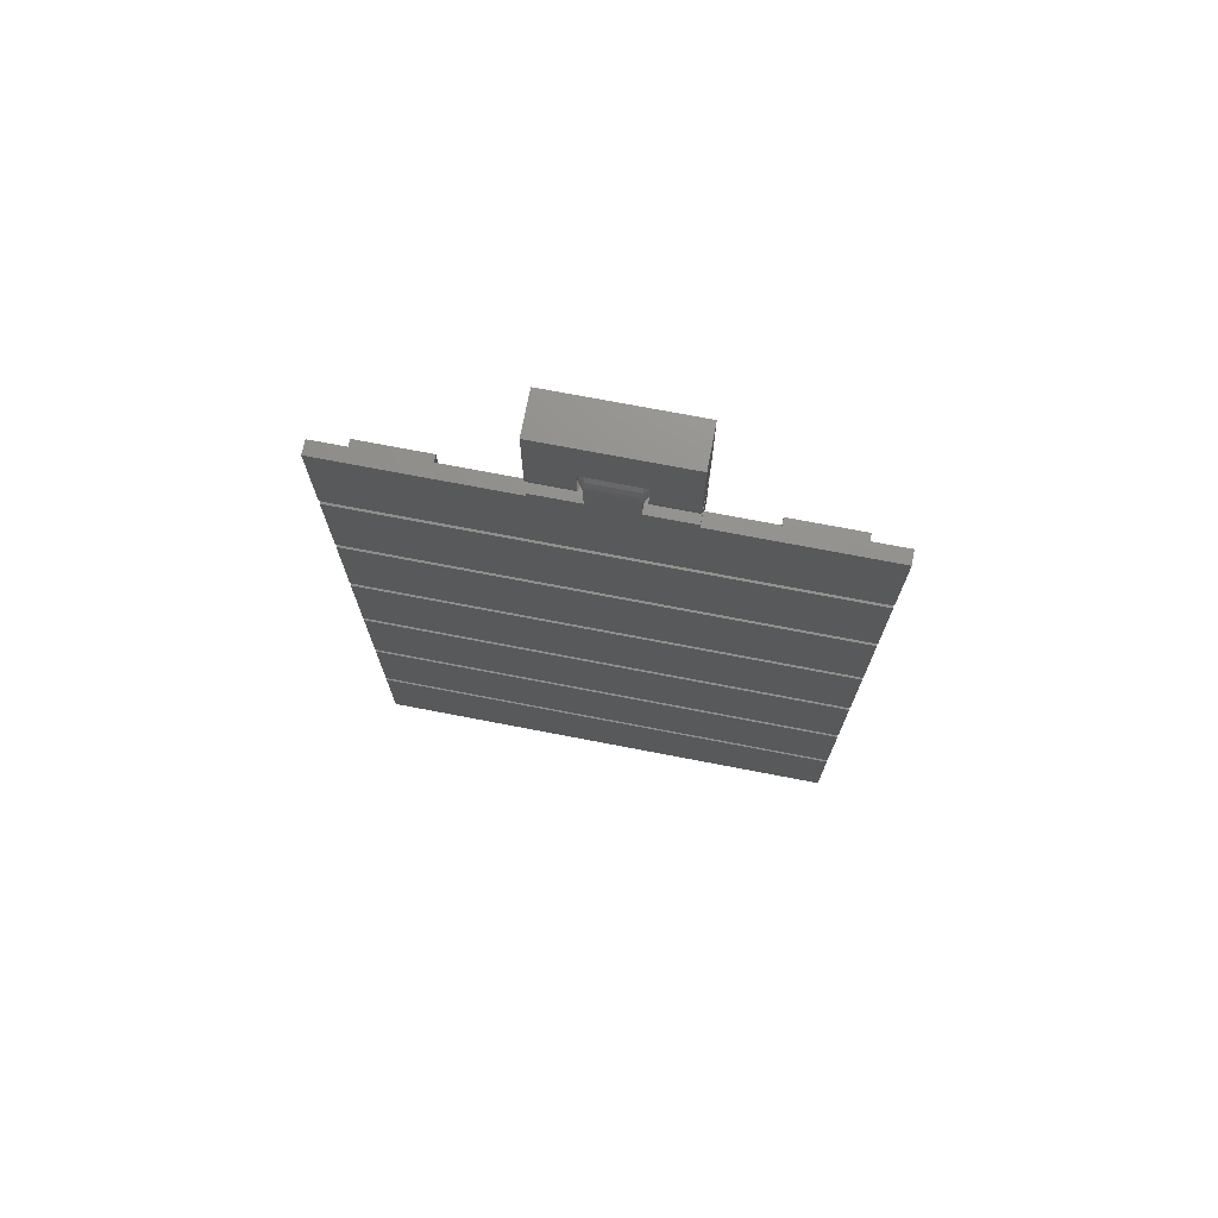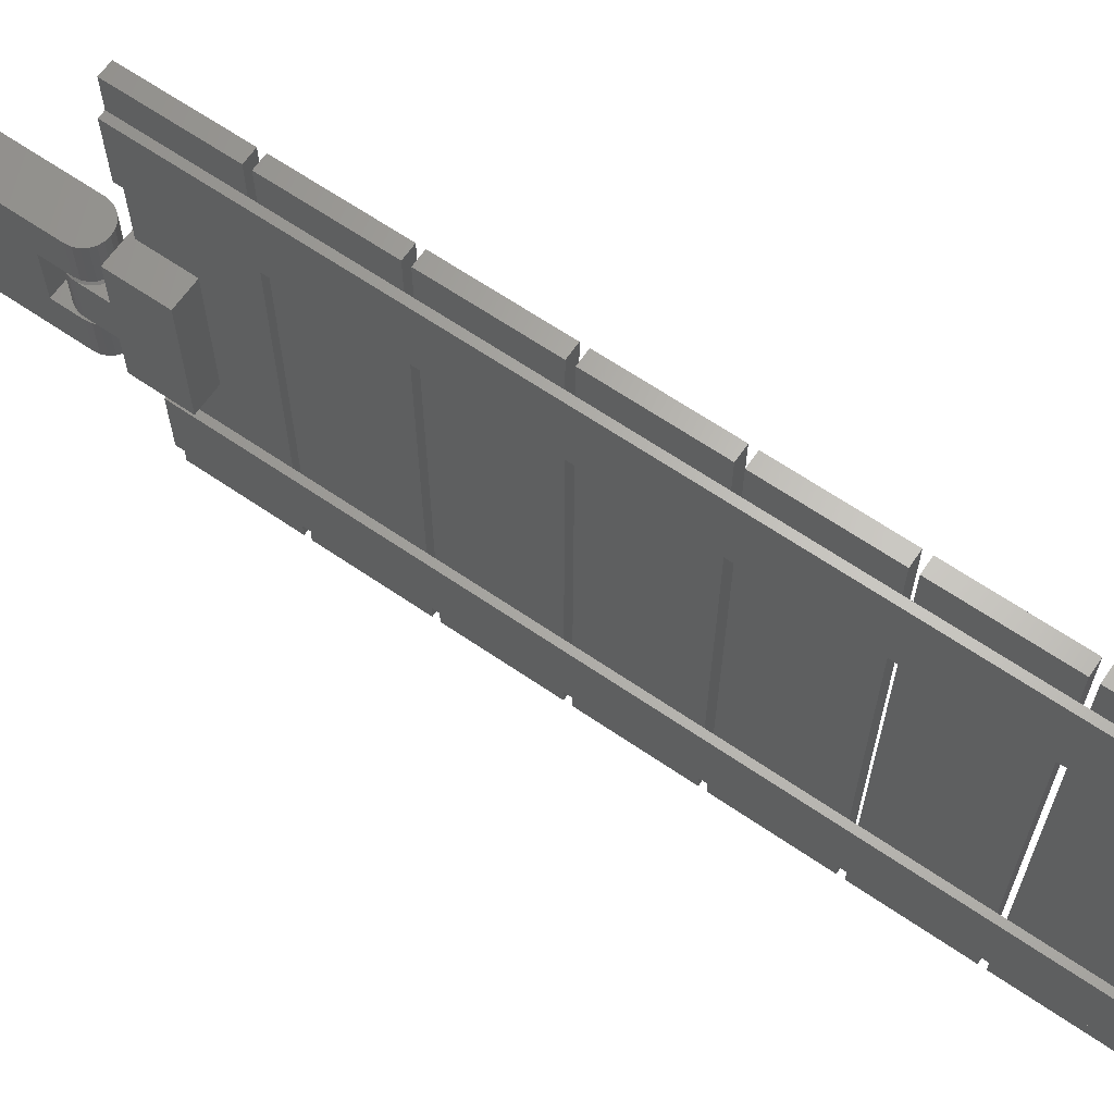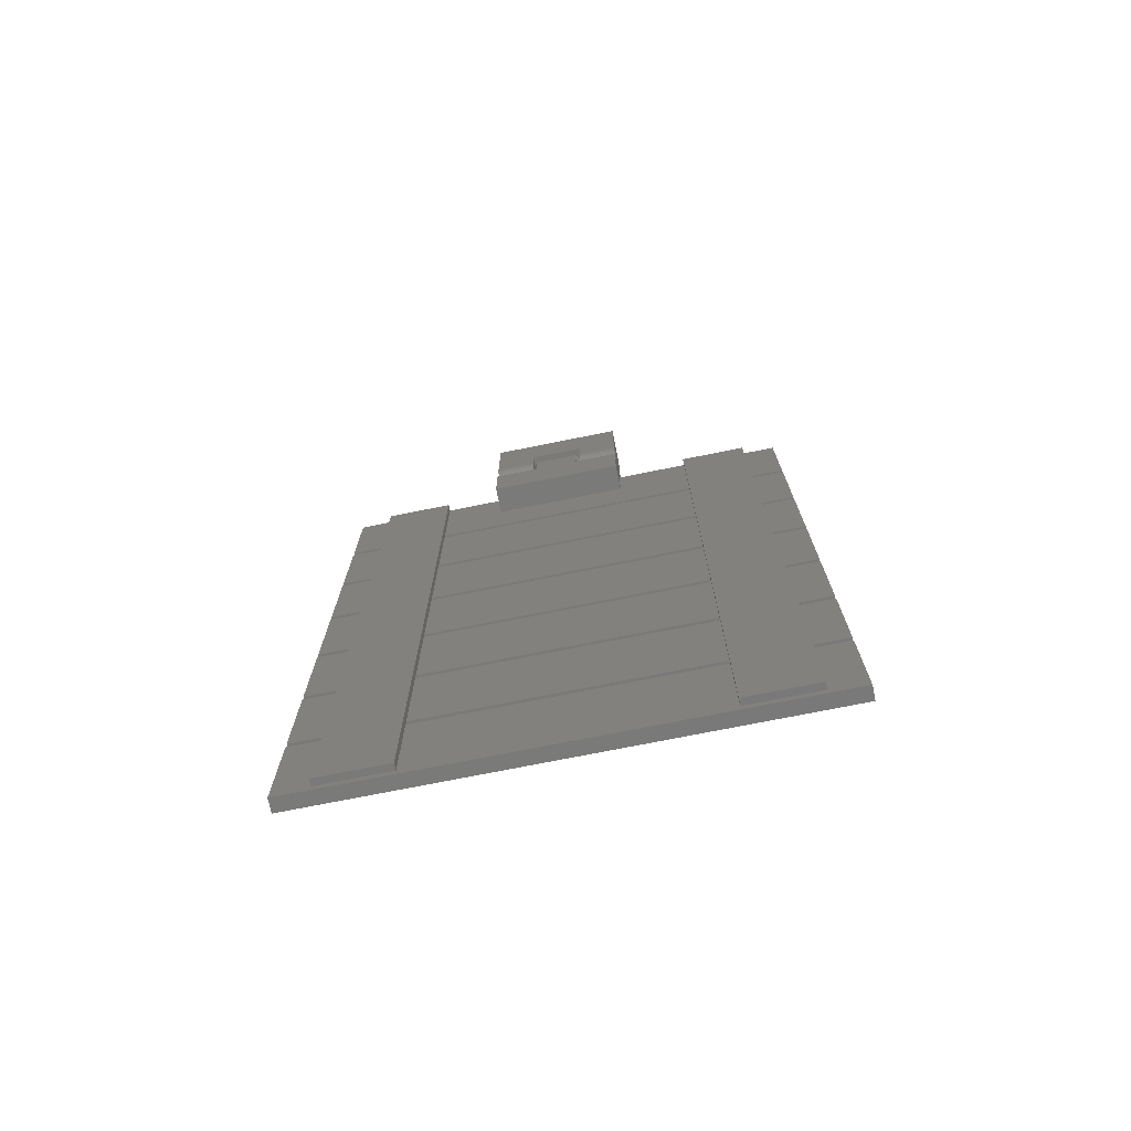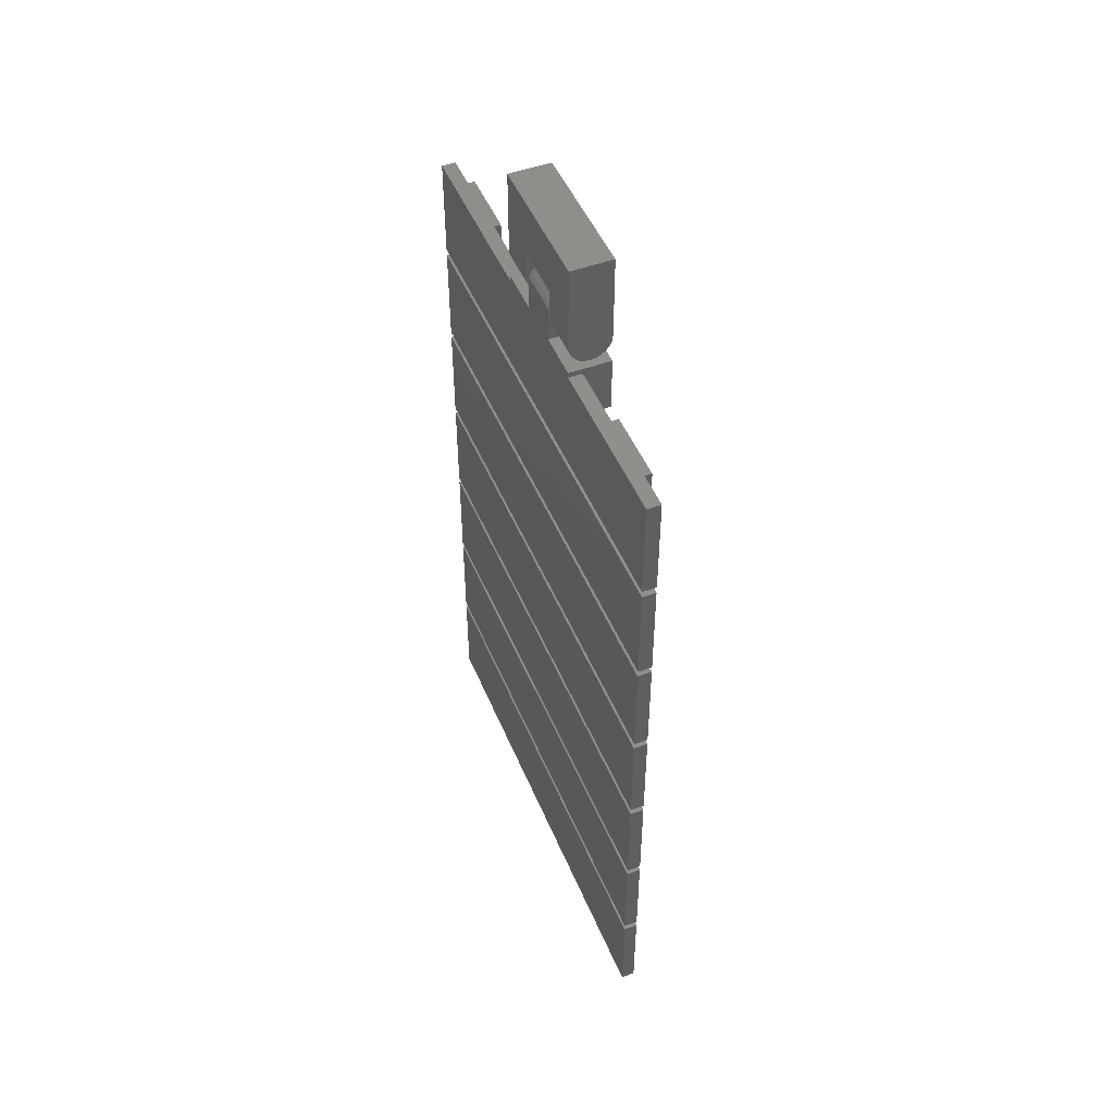
<metadata>
{"format":"stl","ext":"stl","renderer":"f3d","projection":"perspective","resolution":1024,"background":"white","views":[{"elev":72.7,"azim":100.9,"up":"+Y"},{"elev":64.8,"azim":-55.4,"up":"+Z"},{"elev":-72.7,"azim":-78.6,"up":"+Y"},{"elev":48.9,"azim":157.8,"up":"+Y"}]}
</metadata>
<code>
# stl→obj: 300 verts, 620 faces
v -1 109 70
v -1 94 75
v -1 109 75
v -1 94 5
v -1 95 70
v -1 95 60
v -1 109 10
v -1 109 5
v -1 95 10
v -1 109 60
v -1 109 20
v -1 95 20
v 1 94 5
v 1 94 75
v 1 109 5
v 1 109 75
v -2 95 10
v -2 205 10
v -1 190 10
v -1 205 10
v -1 189 10
v -1 174 10
v -1 173 10
v -1 158 10
v -1 157 10
v -1 142 10
v -1 141 10
v -1 126 10
v -1 125 10
v -1 110 10
v -1 110 20
v -2 95 20
v -2 205 20
v -1 125 20
v -1 126 20
v -1 141 20
v -1 142 20
v -1 157 20
v -1 158 20
v -1 173 20
v -1 174 20
v -1 189 20
v -1 190 20
v -1 205 20
v -2 95 60
v -2 205 60
v -1 190 60
v -1 205 60
v -1 189 60
v -1 174 60
v -1 173 60
v -1 158 60
v -1 157 60
v -1 142 60
v -1 141 60
v -1 126 60
v -1 125 60
v -1 110 60
v -1 110 70
v -2 95 70
v -2 205 70
v -1 125 70
v -1 126 70
v -1 141 70
v -1 142 70
v -1 157 70
v -1 158 70
v -1 173 70
v -1 174 70
v -1 189 70
v -1 190 70
v -1 205 70
v -1 110 5
v 1 110 5
v 1 110 75
v -1 110 75
v -1 125 5
v 1 125 5
v -1 125 75
v 1 125 75
v -1 126 5
v 1 126 5
v 1 126 75
v -1 126 75
v -1 141 5
v 1 141 5
v -1 141 75
v 1 141 75
v -1 142 5
v 1 142 5
v 1 142 75
v -1 142 75
v -1 157 5
v 1 157 5
v -1 157 75
v 1 157 75
v -1 158 5
v 1 158 5
v 1 158 75
v -1 158 75
v -1 173 5
v 1 173 5
v -1 173 75
v 1 173 75
v -1 174 5
v 1 174 5
v 1 174 75
v -1 174 75
v -1 189 5
v 1 189 5
v -1 189 75
v 1 189 75
v -1 190 5
v 1 190 5
v 1 190 75
v -1 190 75
v -1 205 5
v -1 205 29
v 1 205 29
v 1 205 5
v -1 197.8 29
v -1 205 49
v -1 197.8 49
v -1 205 75
v 1 205 75
v 1 205 49
v 1 197.8 29
v 1 197.8 49
v -5 197.8 29
v -5 205.8 29
v 1 205.8 29
v -5 197.8 49
v -5 205.8 49
v 1 205.8 49
v 1 205.8 42.33
v 1 205.8 35.67
v -5 205.8 42.33
v -5 205.8 35.67
v -1.224 207.1 42.33
v 1 210 42.33
v 0.8978 209.2 42.33
v 0.5981 208.5 42.33
v 0.1213 207.9 42.33
v -0.5 207.4 42.33
v -2 207 42.33
v -2.776 207.1 42.33
v -3.5 207.4 42.33
v -4.121 207.9 42.33
v -4.598 208.5 42.33
v -4.898 209.2 42.33
v -5 210 42.33
v -0.5 207.4 35.67
v -1.224 207.1 35.67
v -2.776 207.1 35.67
v -2 207 35.67
v 0.1213 207.9 35.67
v 0.5981 208.5 35.67
v 0.8978 209.2 35.67
v 1 210 35.67
v -5 210 35.67
v -4.898 209.2 35.67
v -4.598 208.5 35.67
v -4.121 207.9 35.67
v -3.5 207.4 35.67
v -4.898 210.8 42.33
v -4.898 210.8 35.67
v -2 210 44.58
v 0.8978 210.8 42.33
v 0.8978 210.8 35.67
v 0.5981 211.5 42.33
v 0.5981 211.5 35.67
v 0.1213 212.1 42.33
v 0.1213 212.1 35.67
v -0.5 212.6 42.33
v -0.5 212.6 35.67
v -1.224 212.9 42.33
v -1.224 212.9 35.67
v -2 213 42.33
v -2 213 35.67
v -2.776 212.9 42.33
v -2.776 212.9 35.67
v -3.5 212.6 42.33
v -3.5 212.6 35.67
v -4.121 212.1 42.33
v -4.121 212.1 35.67
v -4.598 211.5 42.33
v -4.598 211.5 35.67
v -2 210 33.42
v -2.776 207.1 49
v -2 207 49
v -1.224 207.1 49
v 0.1213 207.9 49
v -0.5 207.4 49
v 0.5981 208.5 49
v 0.8978 209.2 49
v 1 210 49
v 1 214.2 49
v -5 214.2 49
v -5 210 49
v -4.898 209.2 49
v -4.598 208.5 49
v -4.121 207.9 49
v -3.5 207.4 49
v -2 207 43.03
v -1.224 207.1 43.03
v -2.776 207.1 43.03
v -3.5 207.4 43.03
v -4.121 207.9 43.03
v -4.598 208.5 43.03
v -4.898 209.2 43.03
v -5 210 43.03
v -5 214.2 43.03
v -5 214.2 29
v -5 214.2 34.97
v 1 214.2 34.97
v 1 214.2 43.03
v -5 222.2 49
v -5 222.2 29
v 1 222.2 49
v 1 210 43.03
v 0.8978 209.2 43.03
v 0.5981 208.5 43.03
v 0.1213 207.9 43.03
v -0.5 207.4 43.03
v -1.227 207.1 43.03
v -2.773 207.1 43.03
v -3.493 207.4 43.03
v -4.112 207.9 43.03
v -4.587 208.5 43.03
v -4.885 209.2 43.03
v -4.885 210.8 43.03
v -1.227 212.9 43.03
v 0.9867 210 43.03
v 0.8849 209.2 43.03
v 0.5865 208.5 43.03
v 0.1119 207.9 43.03
v -0.5067 207.4 43.03
v 0.8849 210.8 43.03
v 0.5865 211.5 43.03
v -4.112 212.1 43.03
v -3.493 212.6 43.03
v -2 213 43.03
v -2.773 212.9 43.03
v 0.1119 212.1 43.03
v -0.5067 212.6 43.03
v -4.987 210 43.03
v -4.587 211.5 43.03
v 1 222.2 29
v 1 214.2 29
v -2 207 34.97
v -1.224 207.1 34.97
v -2.773 212.9 34.97
v -2 213 34.97
v -4.587 208.5 34.97
v -4.885 209.2 34.97
v -4.898 209.2 34.97
v -3.493 207.4 34.97
v -4.112 207.9 34.97
v -4.121 207.9 34.97
v -4.587 211.5 34.97
v -4.112 212.1 34.97
v -2.776 207.1 34.97
v 0.8849 210.8 34.97
v 0.9867 210 34.97
v 1 210 34.97
v -3.5 207.4 34.97
v -4.598 208.5 34.97
v -5 210 34.97
v -4.987 210 34.97
v -4.885 210.8 34.97
v -1.227 212.9 34.97
v -3.493 212.6 34.97
v -0.5067 212.6 34.97
v 0.8849 209.2 34.97
v 0.1119 212.1 34.97
v 0.5865 211.5 34.97
v 0.8978 209.2 34.97
v 0.5865 208.5 34.97
v 0.5981 208.5 34.97
v 0.1119 207.9 34.97
v 0.1213 207.9 34.97
v -0.5067 207.4 34.97
v -0.5 207.4 34.97
v -2.773 207.1 34.97
v -1.227 207.1 34.97
v -5 210 29
v -2 210 45.27
v -2 207 29
v -2.776 207.1 29
v -3.5 207.4 29
v -4.121 207.9 29
v -4.598 208.5 29
v -4.898 209.2 29
v 1 210 29
v 0.8978 209.2 29
v 0.5981 208.5 29
v 0.1213 207.9 29
v -0.5 207.4 29
v -1.224 207.1 29
v -2 210 32.73
f 1 2 3
f 4 2 5
f 4 5 6
f 7 8 9
f 10 11 6
f 4 6 12
f 4 12 9
f 4 9 8
f 5 2 1
f 12 6 11
f 2 4 13
f 14 2 13
f 4 8 13
f 13 8 15
f 8 7 15
f 15 7 11
f 15 11 10
f 15 10 1
f 15 1 3
f 15 3 16
f 17 18 9
f 19 18 20
f 21 18 19
f 22 18 21
f 23 18 22
f 24 18 23
f 25 18 24
f 26 18 25
f 27 18 26
f 28 18 27
f 29 18 28
f 30 18 29
f 7 18 30
f 9 18 7
f 30 31 11
f 7 30 11
f 32 17 9
f 12 32 9
f 33 32 12
f 31 33 11
f 11 33 12
f 34 33 31
f 35 33 34
f 36 33 35
f 37 33 36
f 38 33 37
f 39 33 38
f 40 33 39
f 41 33 40
f 42 33 41
f 43 33 42
f 44 33 43
f 45 46 6
f 47 46 48
f 49 46 47
f 50 46 49
f 51 46 50
f 52 46 51
f 53 46 52
f 54 46 53
f 55 46 54
f 56 46 55
f 57 46 56
f 58 46 57
f 10 46 58
f 6 46 10
f 58 59 1
f 10 58 1
f 60 45 6
f 5 60 6
f 61 60 5
f 59 61 1
f 1 61 5
f 62 61 59
f 63 61 62
f 64 61 63
f 65 61 64
f 66 61 65
f 67 61 66
f 68 61 67
f 69 61 68
f 70 61 69
f 71 61 70
f 72 61 71
f 3 2 14
f 16 3 14
f 14 13 15
f 16 14 15
f 30 73 74
f 31 30 75
f 75 30 74
f 76 59 75
f 59 58 75
f 58 31 75
f 73 30 77
f 77 30 29
f 77 29 78
f 78 29 34
f 78 34 57
f 78 57 62
f 78 62 79
f 78 79 80
f 28 35 34
f 29 28 34
f 28 81 82
f 35 28 83
f 83 28 82
f 84 63 83
f 63 56 83
f 56 35 83
f 81 28 85
f 85 28 27
f 85 27 86
f 86 27 36
f 86 36 55
f 86 55 64
f 86 64 87
f 86 87 88
f 26 37 36
f 27 26 36
f 26 89 90
f 37 26 91
f 91 26 90
f 92 65 91
f 65 54 91
f 54 37 91
f 89 26 93
f 93 26 25
f 93 25 94
f 94 25 38
f 94 38 53
f 94 53 66
f 94 66 95
f 94 95 96
f 24 39 38
f 25 24 38
f 24 97 98
f 39 24 99
f 99 24 98
f 100 67 99
f 67 52 99
f 52 39 99
f 97 24 101
f 101 24 23
f 101 23 102
f 102 23 40
f 102 40 51
f 102 51 68
f 102 68 103
f 102 103 104
f 22 41 40
f 23 22 40
f 22 105 106
f 41 22 107
f 107 22 106
f 108 69 107
f 69 50 107
f 50 41 107
f 105 22 109
f 109 22 21
f 109 21 110
f 110 21 42
f 110 42 49
f 110 49 70
f 110 70 111
f 110 111 112
f 19 43 42
f 21 19 42
f 19 113 114
f 43 19 115
f 115 19 114
f 116 71 115
f 71 47 115
f 47 43 115
f 113 19 117
f 117 19 20
f 18 33 20
f 20 33 44
f 44 118 119
f 44 119 20
f 20 119 120
f 20 120 117
f 17 32 18
f 18 32 33
f 31 58 34
f 34 58 57
f 118 44 121
f 122 47 48
f 123 47 122
f 43 47 121
f 43 121 44
f 121 47 123
f 41 50 42
f 42 50 49
f 39 52 40
f 40 52 51
f 37 54 38
f 38 54 53
f 35 56 36
f 36 56 55
f 56 63 62
f 57 56 62
f 54 65 64
f 55 54 64
f 52 67 66
f 53 52 66
f 50 69 68
f 51 50 68
f 47 71 70
f 49 47 70
f 46 61 48
f 48 61 72
f 72 124 125
f 72 125 48
f 48 125 126
f 48 126 122
f 45 60 46
f 46 60 61
f 59 76 62
f 62 76 79
f 71 116 72
f 72 116 124
f 69 108 70
f 70 108 111
f 67 100 68
f 68 100 103
f 65 92 66
f 66 92 95
f 63 84 64
f 64 84 87
f 79 76 75
f 80 79 75
f 75 74 78
f 80 75 78
f 73 77 74
f 74 77 78
f 87 84 83
f 88 87 83
f 83 82 86
f 88 83 86
f 81 85 82
f 82 85 86
f 95 92 91
f 96 95 91
f 91 90 94
f 96 91 94
f 89 93 90
f 90 93 94
f 103 100 99
f 104 103 99
f 99 98 102
f 104 99 102
f 97 101 98
f 98 101 102
f 111 108 107
f 112 111 107
f 107 106 110
f 112 107 110
f 105 109 106
f 106 109 110
f 124 116 115
f 125 124 115
f 127 114 120
f 128 126 115
f 115 114 127
f 125 115 126
f 127 128 115
f 119 127 120
f 113 117 114
f 114 117 120
f 129 130 121
f 118 130 131
f 119 131 127
f 121 130 118
f 118 131 119
f 123 132 129
f 121 123 129
f 133 132 123
f 126 133 122
f 122 133 123
f 134 133 126
f 134 126 128
f 134 128 127
f 135 134 127
f 131 136 127
f 136 135 127
f 133 134 137
f 133 137 130
f 136 130 138
f 137 138 130
f 130 136 131
f 137 134 135
f 132 133 129
f 129 133 130
f 139 137 135
f 140 141 135
f 141 142 135
f 142 143 135
f 143 144 135
f 145 137 139
f 146 137 145
f 147 137 146
f 148 137 147
f 149 137 148
f 150 137 149
f 151 137 150
f 144 139 135
f 152 136 153
f 138 154 136
f 154 155 136
f 155 153 136
f 156 136 152
f 157 136 156
f 158 136 157
f 159 136 158
f 138 160 161
f 138 161 162
f 138 162 163
f 138 163 164
f 138 164 154
f 137 151 138
f 138 151 160
f 151 165 160
f 160 165 166
f 165 151 167
f 151 150 167
f 150 149 167
f 149 148 167
f 148 147 167
f 147 146 167
f 146 145 167
f 167 145 139
f 167 139 144
f 167 144 143
f 167 143 142
f 167 142 141
f 167 141 140
f 140 135 136
f 159 140 136
f 168 167 140
f 168 140 159
f 169 168 159
f 170 168 169
f 171 170 169
f 172 170 171
f 173 172 171
f 172 173 174
f 174 173 175
f 174 175 176
f 176 175 177
f 176 177 178
f 178 177 179
f 180 178 181
f 181 178 179
f 182 180 183
f 183 180 181
f 184 182 185
f 185 182 183
f 186 184 187
f 187 184 185
f 165 186 166
f 166 186 187
f 188 155 154
f 188 154 164
f 188 164 163
f 188 163 162
f 188 162 161
f 188 161 160
f 188 160 166
f 187 188 166
f 185 188 187
f 183 188 185
f 181 188 183
f 179 188 181
f 177 188 179
f 175 188 177
f 173 188 175
f 171 188 173
f 169 188 171
f 159 188 169
f 159 158 188
f 158 157 188
f 157 156 188
f 156 152 188
f 152 153 188
f 153 155 188
f 165 167 186
f 186 167 184
f 184 167 182
f 182 167 180
f 180 167 178
f 178 167 176
f 176 167 174
f 174 167 172
f 172 167 170
f 170 167 168
f 189 190 191
f 192 189 193
f 193 189 191
f 194 189 192
f 195 189 194
f 196 189 195
f 197 189 196
f 198 189 197
f 199 189 198
f 200 189 199
f 201 189 200
f 202 189 201
f 203 189 202
f 191 190 204
f 205 191 204
f 204 190 189
f 206 204 189
f 206 189 203
f 207 206 203
f 207 203 202
f 208 207 202
f 202 201 208
f 208 201 209
f 201 200 209
f 209 200 210
f 200 199 210
f 210 199 211
f 199 198 211
f 211 198 212
f 212 213 214
f 215 216 214
f 216 212 214
f 212 198 213
f 198 217 213
f 213 217 218
f 217 198 197
f 219 217 197
f 197 196 220
f 216 197 220
f 196 195 221
f 220 196 221
f 195 194 222
f 221 195 222
f 194 192 223
f 222 194 223
f 192 193 224
f 223 192 224
f 193 191 205
f 224 193 205
f 225 205 204
f 226 206 207
f 227 207 208
f 228 208 209
f 229 209 210
f 230 210 211
f 231 211 212
f 232 212 216
f 233 216 220
f 234 220 221
f 235 221 222
f 236 222 223
f 237 223 224
f 204 206 226
f 204 206 204
f 204 204 205
f 237 205 225
f 236 223 237
f 205 237 224
f 238 216 233
f 239 216 238
f 240 212 241
f 242 212 232
f 243 212 242
f 244 245 216
f 245 232 216
f 241 212 243
f 230 211 246
f 240 247 212
f 247 231 212
f 233 220 234
f 244 216 239
f 234 221 235
f 226 207 227
f 235 222 236
f 227 208 228
f 228 209 229
f 229 210 230
f 246 211 231
f 213 218 248
f 213 248 249
f 219 197 216
f 249 219 215
f 215 219 216
f 248 219 249
f 250 250 251
f 252 253 215
f 254 255 256
f 257 258 259
f 260 261 214
f 262 250 250
f 263 264 265
f 266 257 259
f 266 262 257
f 259 258 267
f 258 254 267
f 267 254 256
f 256 255 268
f 268 269 214
f 269 270 214
f 270 260 214
f 253 271 215
f 214 261 272
f 214 252 215
f 214 272 252
f 271 273 215
f 264 274 265
f 215 275 276
f 215 263 265
f 215 276 263
f 255 269 268
f 265 274 277
f 277 278 279
f 279 280 281
f 273 275 215
f 281 282 283
f 284 257 262
f 283 285 251
f 285 250 251
f 274 278 277
f 278 280 279
f 280 282 281
f 282 285 283
f 250 284 262
f 268 214 286
f 286 214 213
f 217 219 218
f 218 219 248
f 226 287 204
f 227 287 226
f 228 287 227
f 229 287 228
f 230 287 229
f 246 287 230
f 231 287 246
f 231 247 287
f 247 240 287
f 240 241 287
f 241 243 287
f 243 242 287
f 242 232 287
f 232 245 287
f 245 244 287
f 244 239 287
f 239 238 287
f 238 233 287
f 287 233 234
f 287 234 235
f 287 235 236
f 287 236 237
f 287 237 225
f 287 225 204
f 288 250 262
f 289 288 262
f 289 262 266
f 290 289 266
f 290 266 259
f 291 290 259
f 259 267 291
f 291 267 292
f 267 256 292
f 292 256 293
f 256 268 293
f 293 268 286
f 215 265 294
f 249 215 294
f 265 277 295
f 294 265 295
f 277 279 296
f 295 277 296
f 279 281 297
f 296 279 297
f 281 283 298
f 297 281 298
f 283 251 299
f 298 283 299
f 251 250 288
f 299 251 288
f 300 284 250
f 285 300 250
f 282 300 285
f 280 300 282
f 278 300 280
f 274 300 278
f 264 300 274
f 264 263 300
f 263 276 300
f 276 275 300
f 275 273 300
f 273 271 300
f 271 253 300
f 253 252 300
f 252 272 300
f 272 261 300
f 261 260 300
f 260 270 300
f 300 270 269
f 300 269 255
f 300 255 254
f 300 254 258
f 300 258 257
f 300 257 284
f 288 289 299
f 299 289 290
f 299 290 291
f 299 291 292
f 299 292 293
f 299 293 286
f 299 286 213
f 299 213 249
f 299 249 294
f 299 294 295
f 299 295 296
f 299 296 297
f 299 297 298

</code>
